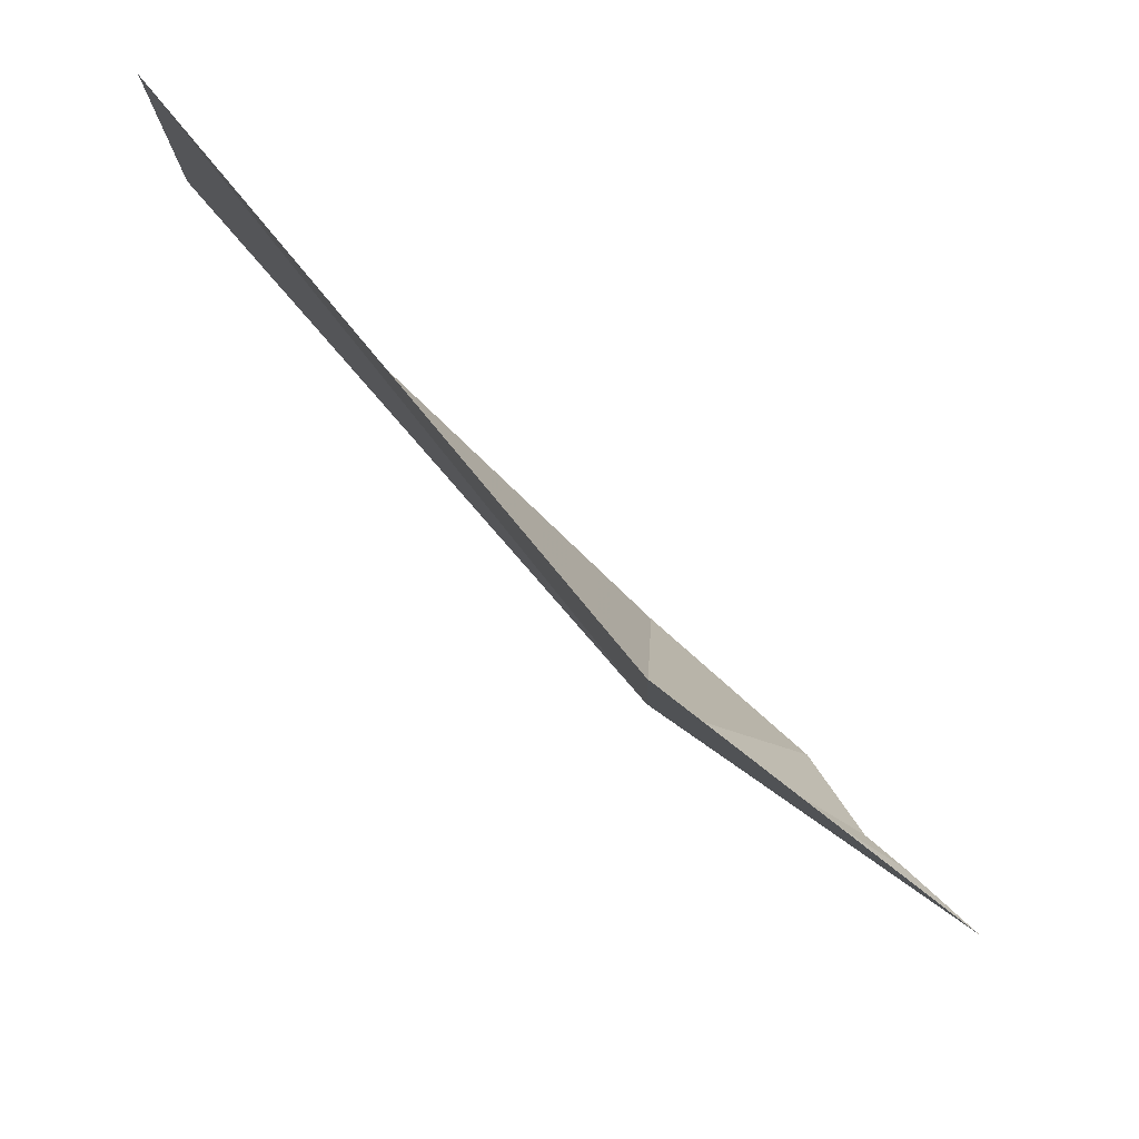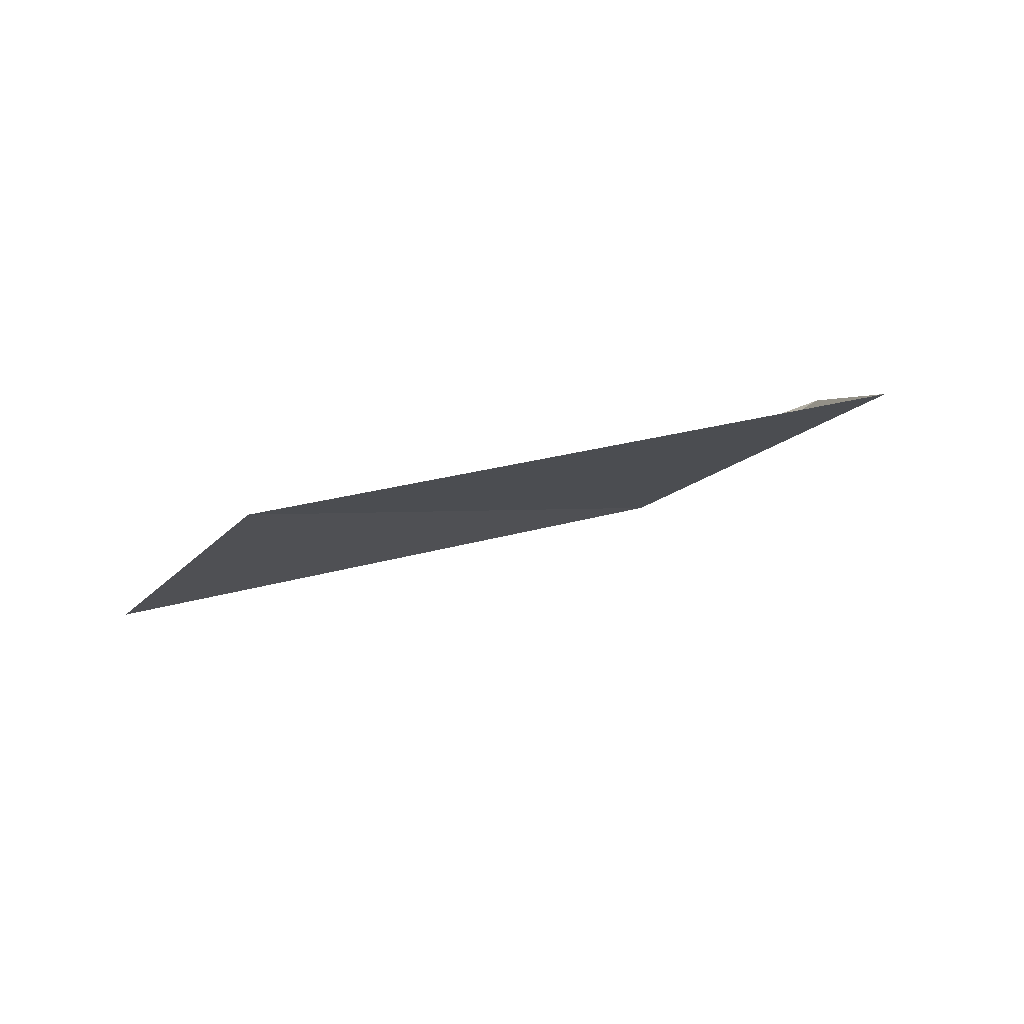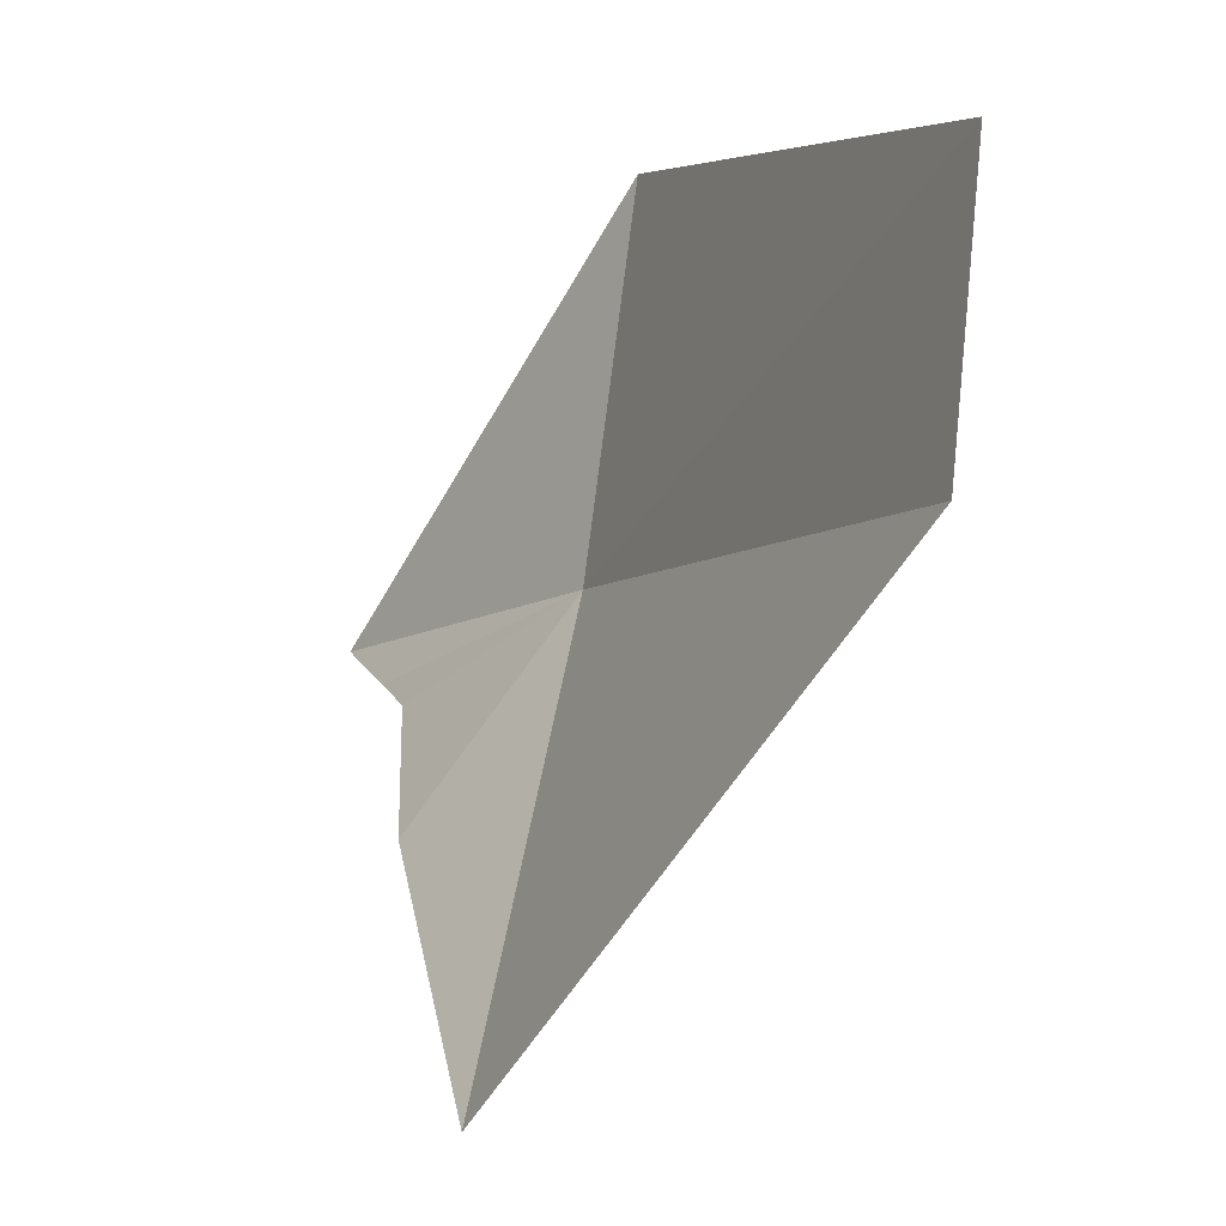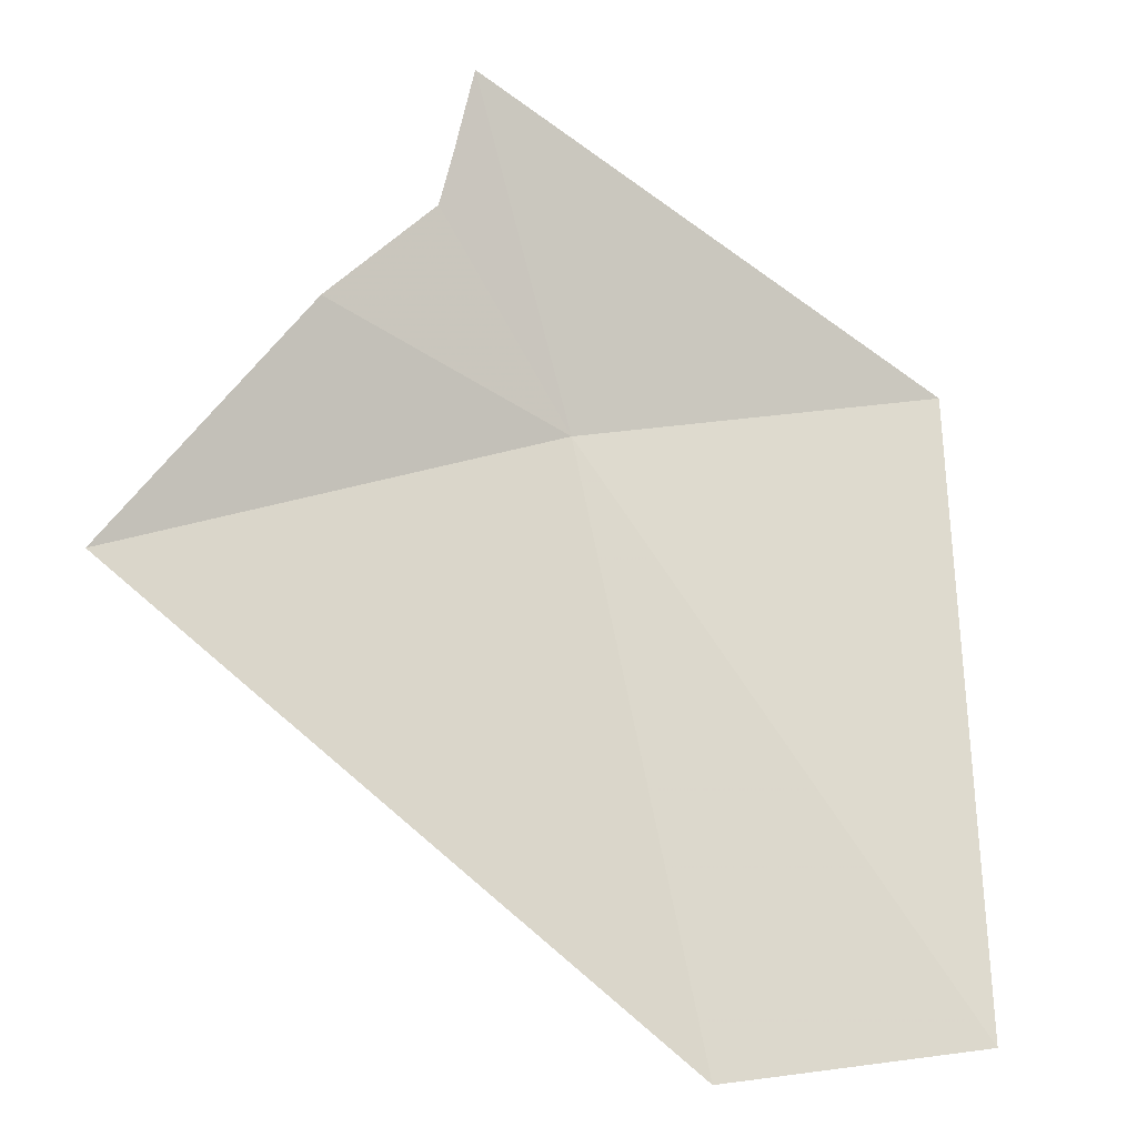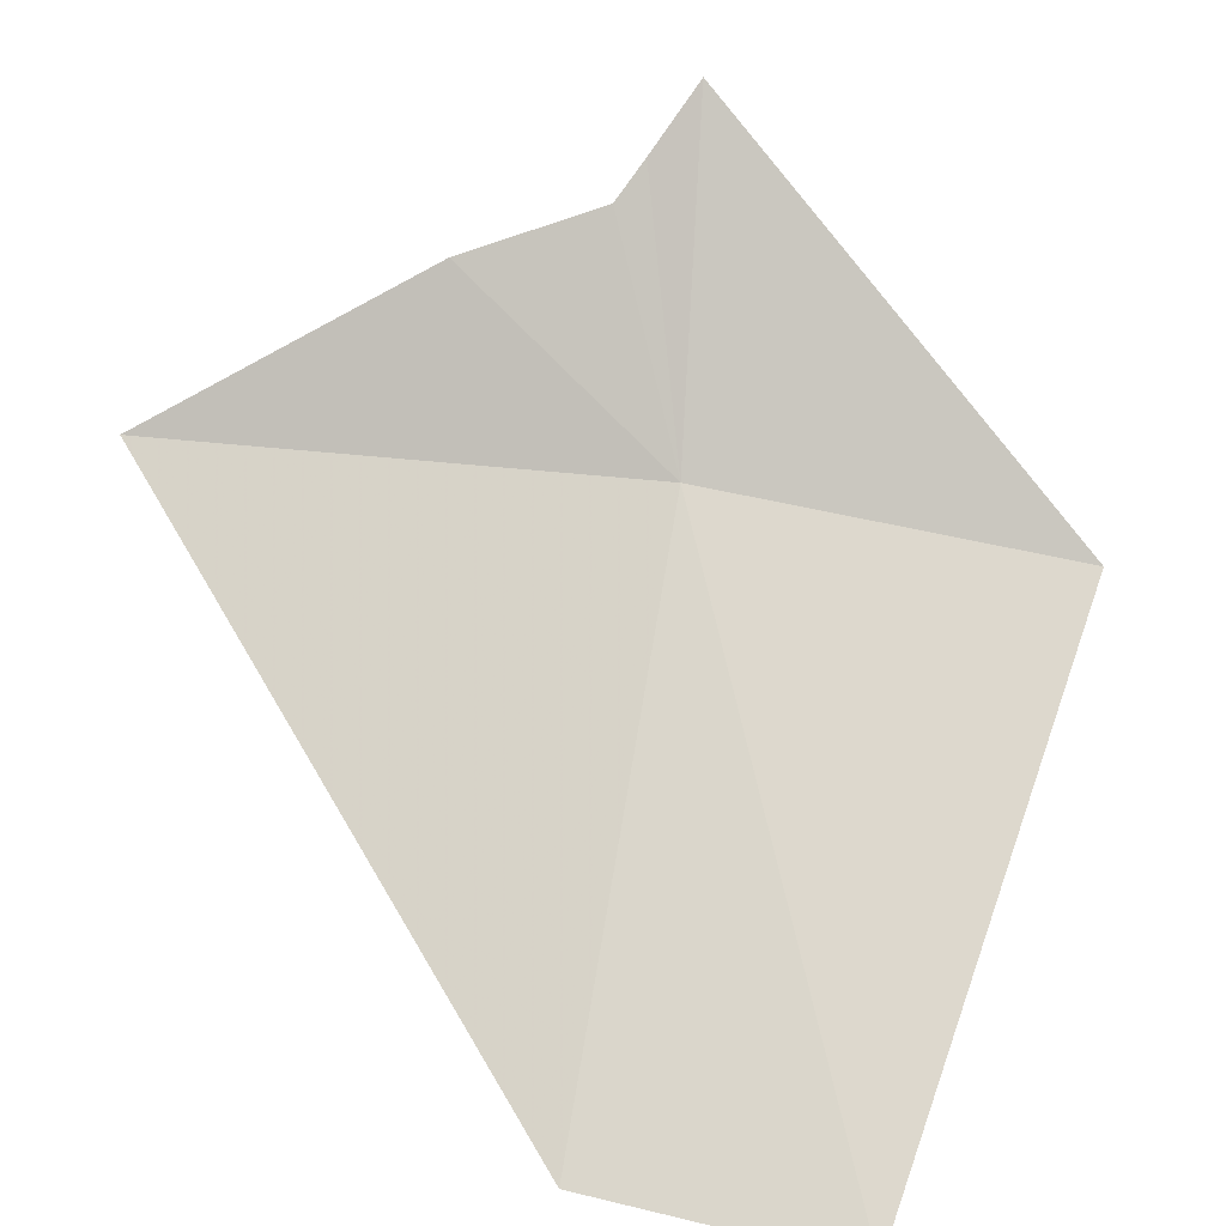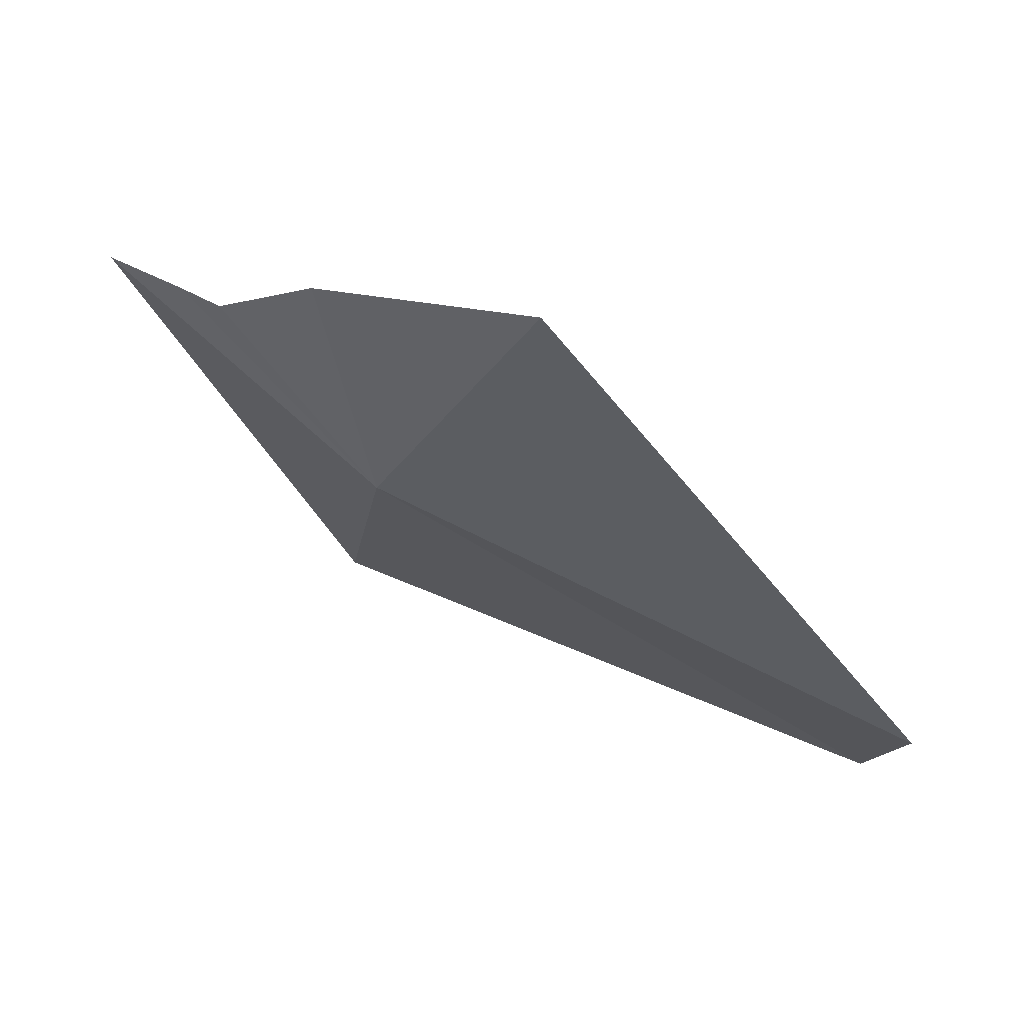
<metadata>
{"format":"obj","ext":"obj","renderer":"f3d","projection":"perspective","resolution":1024,"background":"white","views":[{"elev":64.4,"azim":73.1,"up":"+Z"},{"elev":-27.9,"azim":-15.0,"up":"+Y"},{"elev":10.8,"azim":-89.5,"up":"+Z"},{"elev":49.3,"azim":-86.3,"up":"+Y"},{"elev":48.3,"azim":-62.7,"up":"+Y"},{"elev":-5.8,"azim":-168.5,"up":"+Y"}]}
</metadata>
<code>
v -204 -12.15 104.9
v -203.8 -11.96 104.8
v -203.9 -12.19 105.2
v -203.9 -11.99 104.8
v -203.9 -12.01 104.8
v -204 -12.02 104.7
v -204.2 -12.07 104.6
v -204.4 -12.38 105.2
v -204.5 -12.36 105
f 1 4 2
f 1 5 4
f 1 6 5
f 1 7 6
f 1 3 8
f 1 8 9
f 1 2 3
f 1 9 7

</code>
